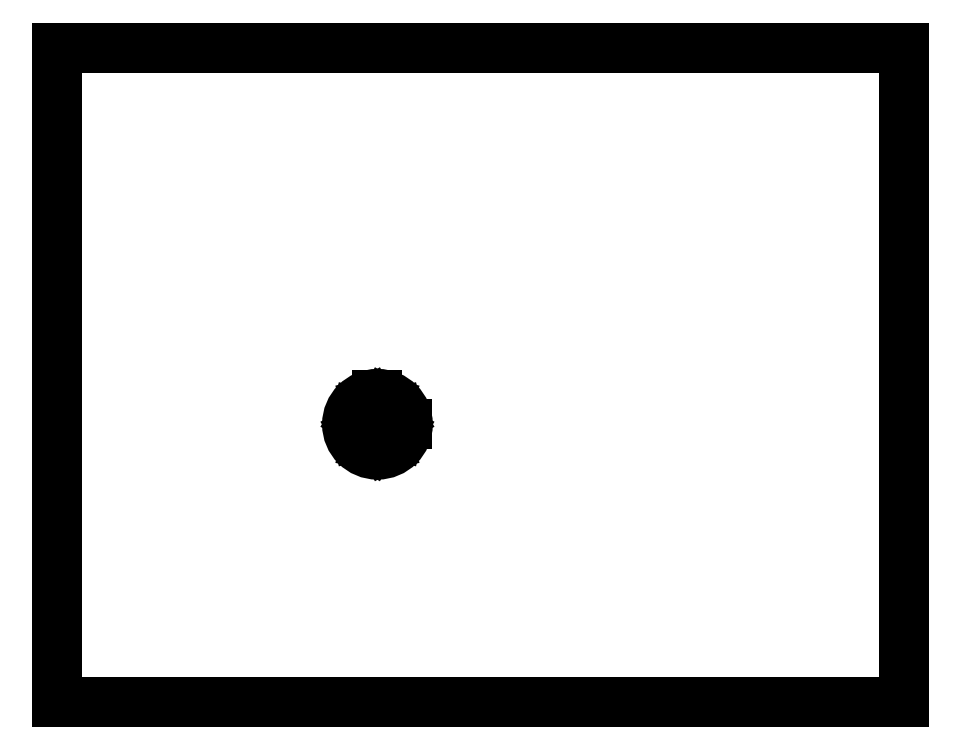
<metadata>
{"format":"dxf","ext":"dxf","renderer":"ezdxf+matplotlib","layout":"modelspace","background":"white","min_lineweight":24,"dpi":150}
</metadata>
<code>
0
SECTION
2
ENTITIES
0
LINE
8
S-KOORDINATENSYSTEM
10
230.7
20
183.4
11
211.2
21
183.4
0
SOLID
8
S-KOORDINATENSYSTEM
10
230.7
20
183.4
11
227.2
21
183
12
227.2
22
183.8
13
227.2
23
183.8
0
LINE
8
S-KOORDINATENSYSTEM
10
211.2
20
203
11
211.2
21
183.4
0
SOLID
8
S-KOORDINATENSYSTEM
10
211.2
20
203
11
211.6
21
199.5
12
210.7
22
199.5
13
210.7
23
199.5
0
MTEXT
8
S-KOORDINATENSYSTEM
7
TEXTSTYLE_2
71
1
72
1
10
231.8
20
189.6
30
0
11
1
21
0
31
0
73
2
44
0.9
1
X
40
5.052
41
4.041
0
MTEXT
8
S-KOORDINATENSYSTEM
7
TEXTSTYLE_2
71
1
72
1
10
212.3
20
189.6
30
0
11
1
21
0
31
0
73
2
44
0.9
1
Y
40
5.052
41
4.041
0
MTEXT
8
S-KOORDINATENSYSTEM
7
TEXTSTYLE_2
71
1
72
1
10
212.3
20
209.1
30
0
11
1
21
0
31
0
73
2
44
0.9
1
Z
40
5.052
41
4.041
0
LINE
8
0
10
0
20
0
11
0
21
431.8
0
LINE
8
0
10
0
20
0
11
558.8
21
0
0
LINE
8
0
10
0
20
431.8
11
558.8
21
431.8
0
LINE
8
0
10
558.8
20
0
11
558.8
21
431.8
0
LINE
8
0
10
203.6
20
169.6
11
205.4
21
176.4
0
LINE
8
0
10
212
20
192.4
11
215.6
21
198.5
0
LINE
8
0
10
196.1
20
179
11
202.2
21
182.5
0
LINE
8
0
10
204.2
20
177.7
11
197.4
21
175.8
0
LINE
8
0
10
224.9
20
175.8
11
218.1
21
177.7
0
LINE
8
0
10
202.2
20
184.3
11
196.1
21
187.8
0
LINE
8
0
10
215.6
20
168.3
11
212
21
174.4
0
LINE
8
0
10
205.4
20
190.4
11
203.6
21
197.2
0
LINE
8
0
10
218.7
20
197.2
11
216.9
21
190.4
0
LINE
8
0
10
210.3
20
174.4
11
206.8
21
168.3
0
LINE
8
0
10
226.3
20
187.8
11
220.2
21
184.3
0
LINE
8
0
10
218.1
20
189.2
11
224.9
21
191
0
LINE
8
0
10
197.4
20
191
11
204.2
21
189.2
0
LINE
8
0
10
220.2
20
182.5
11
226.3
21
179
0
LINE
8
0
10
206.8
20
198.5
11
210.3
21
192.4
0
LINE
8
0
10
216.9
20
176.4
11
218.7
21
169.6
0
ARC
8
0
10
207.6
20
167.8
40
1
50
150
51
257.3
0
ARC
8
0
10
202.6
20
169.9
40
1
50
237.7
51
345
0
ARC
8
0
10
197.6
20
174.9
40
1
50
105
51
212.3
0
ARC
8
0
10
195.6
20
179.9
40
1
50
192.7
51
300
0
ARC
8
0
10
204.4
20
176.7
40
1
50
345
51
105
0
ARC
8
0
10
195.6
20
186.9
40
1
50
60
51
167.3
0
ARC
8
0
10
197.6
20
191.9
40
1
50
147.7
51
255
0
ARC
8
0
10
202.6
20
196.9
40
1
50
15
51
122.3
0
ARC
8
0
10
207.6
20
199
40
1
50
102.7
51
210
0
ARC
8
0
10
204.4
20
190.1
40
1
50
255
51
15
0
ARC
8
0
10
201.7
20
183.4
40
1
50
300
51
60
0
ARC
8
0
10
226.8
20
179.9
40
1
50
240
51
347.3
0
ARC
8
0
10
224.7
20
174.9
40
1
50
327.7
51
75
0
ARC
8
0
10
219.7
20
169.9
40
1
50
195
51
302.3
0
ARC
8
0
10
214.7
20
167.8
40
1
50
282.7
51
30
0
ARC
8
0
10
217.9
20
176.7
40
1
50
75
51
195
0
ARC
8
0
10
211.2
20
173.9
40
1
50
30
51
150
0
CIRCLE
8
0
10
211.2
20
183.4
40
20
0
CIRCLE
8
0
10
211.2
20
183.4
40
18.5
0
ARC
8
0
10
211.2
20
183.4
40
17
50
77.27
51
102.7
0
ARC
8
0
10
211.2
20
183.4
40
17
50
32.27
51
57.73
0
ARC
8
0
10
211.2
20
183.4
40
17
50
122.3
51
147.7
0
ARC
8
0
10
211.2
20
183.4
40
17
50
347.3
51
12.73
0
ARC
8
0
10
211.2
20
183.4
40
17
50
302.3
51
327.7
0
ARC
8
0
10
211.2
20
183.4
40
17
50
257.3
51
282.7
0
ARC
8
0
10
211.2
20
183.4
40
17
50
212.3
51
237.7
0
ARC
8
0
10
211.2
20
183.4
40
17
50
167.3
51
192.7
0
CIRCLE
8
0
10
211.2
20
183.4
40
7.5
0
CIRCLE
8
0
10
211.2
20
183.4
40
3
0
ARC
8
0
10
219.7
20
196.9
40
1
50
57.73
51
165
0
ARC
8
0
10
224.7
20
191.9
40
1
50
285
51
32.27
0
ARC
8
0
10
226.8
20
186.9
40
1
50
12.73
51
120
0
ARC
8
0
10
214.7
20
199
40
1
50
330
51
77.27
0
ARC
8
0
10
211.2
20
192.9
40
1
50
210
51
330
0
ARC
8
0
10
217.9
20
190.1
40
1
50
165
51
285
0
ARC
8
0
10
220.7
20
183.4
40
1
50
120
51
240
0
ENDSEC
0
EOF

</code>
